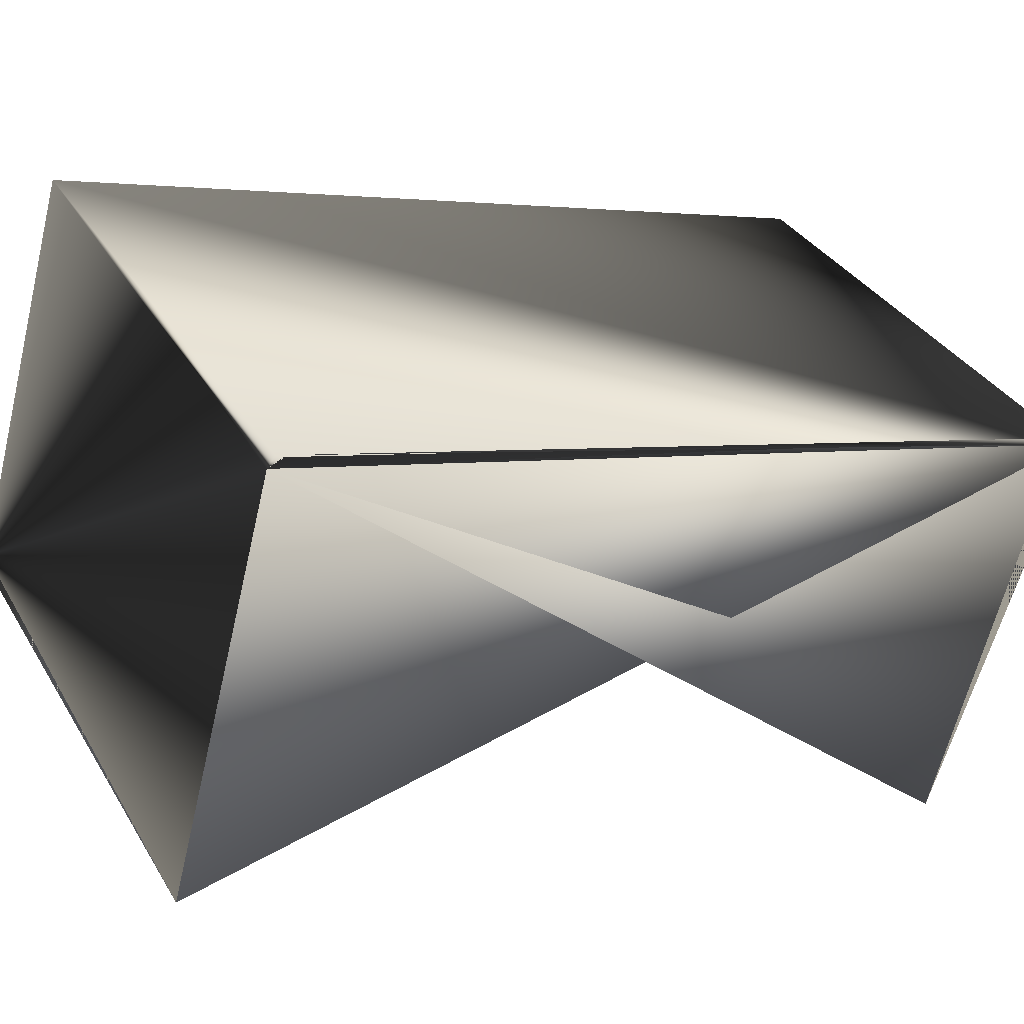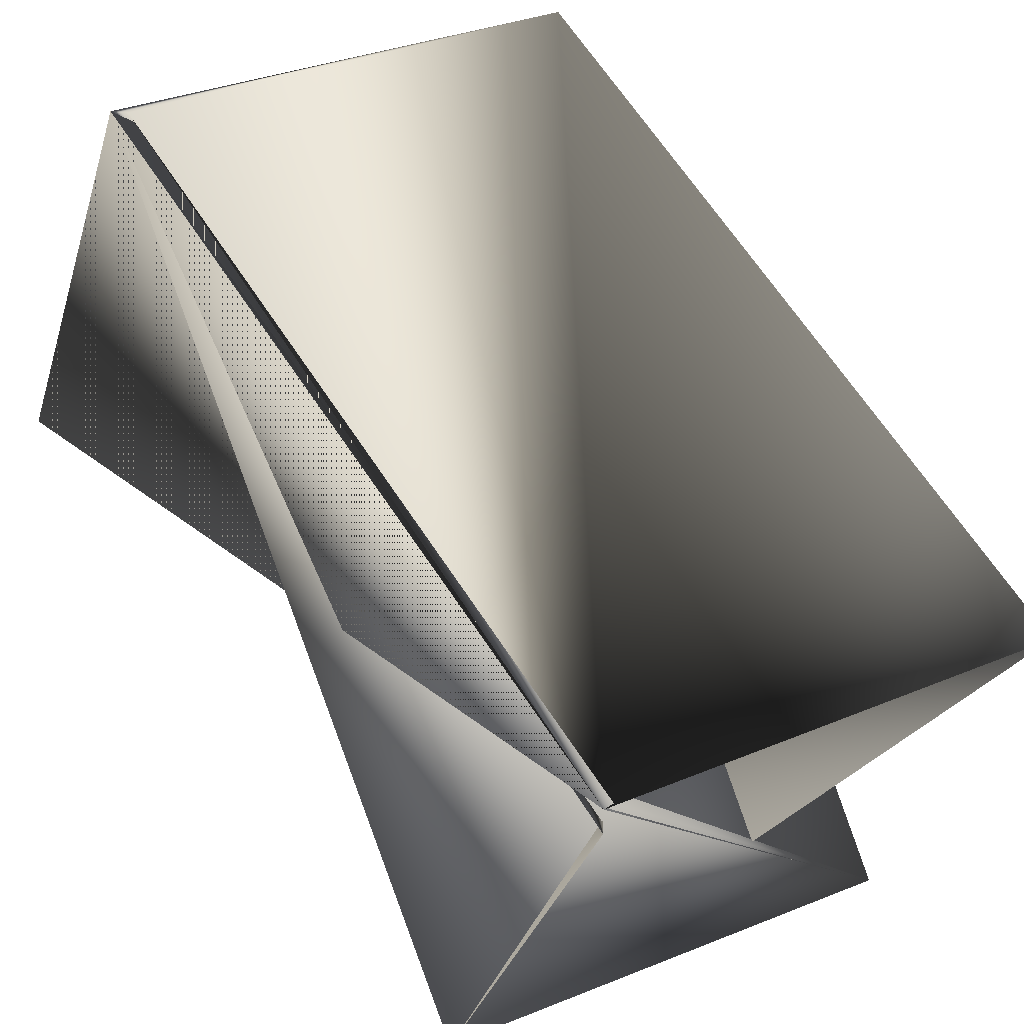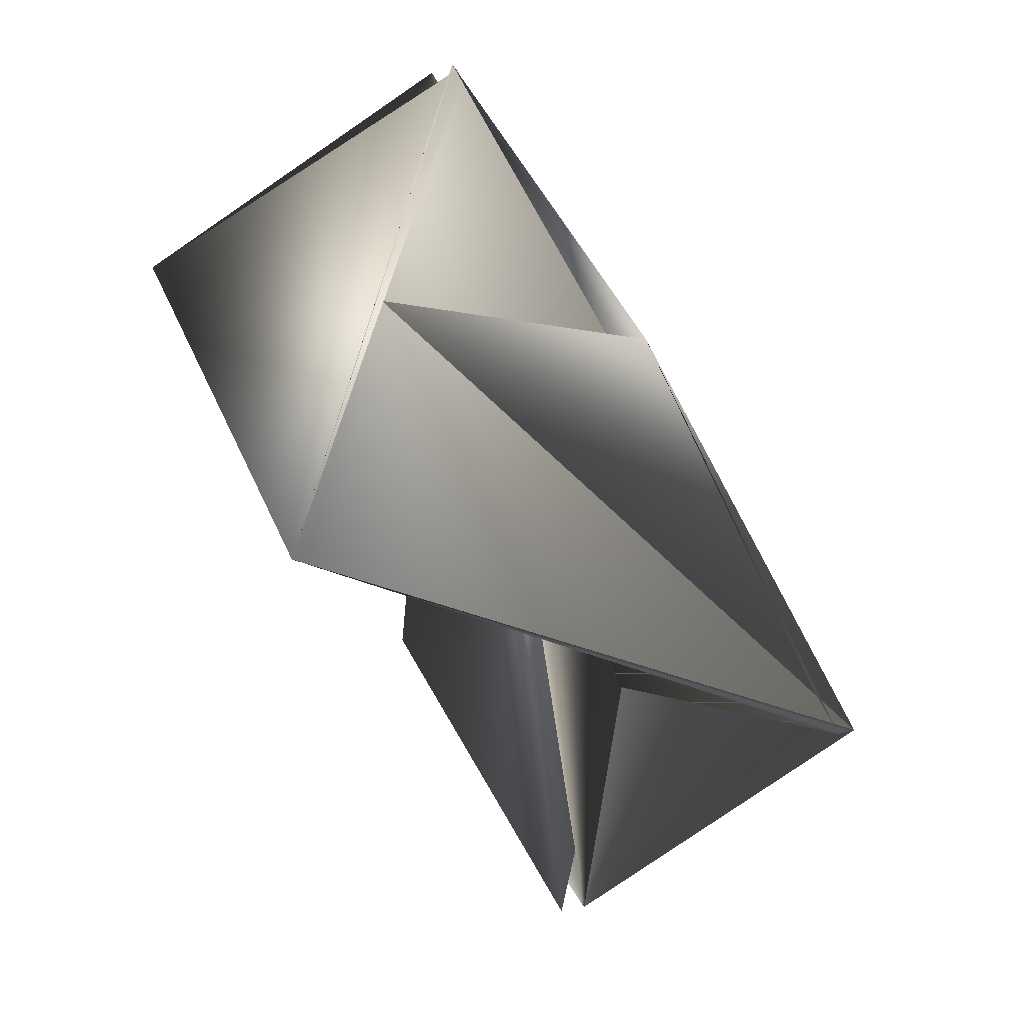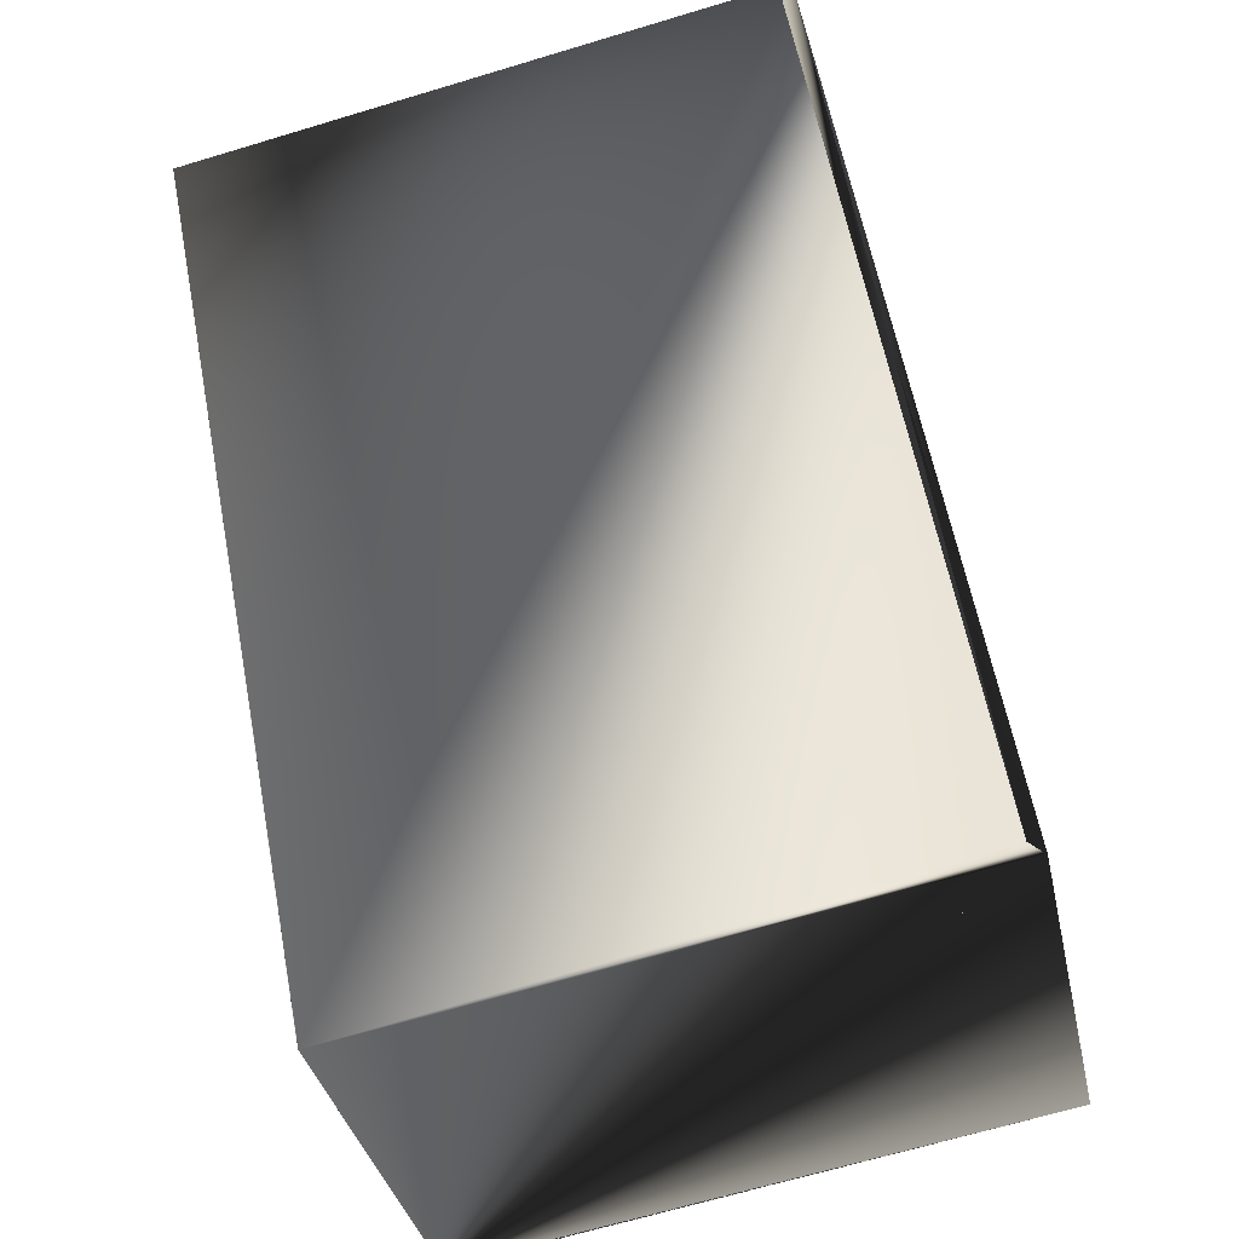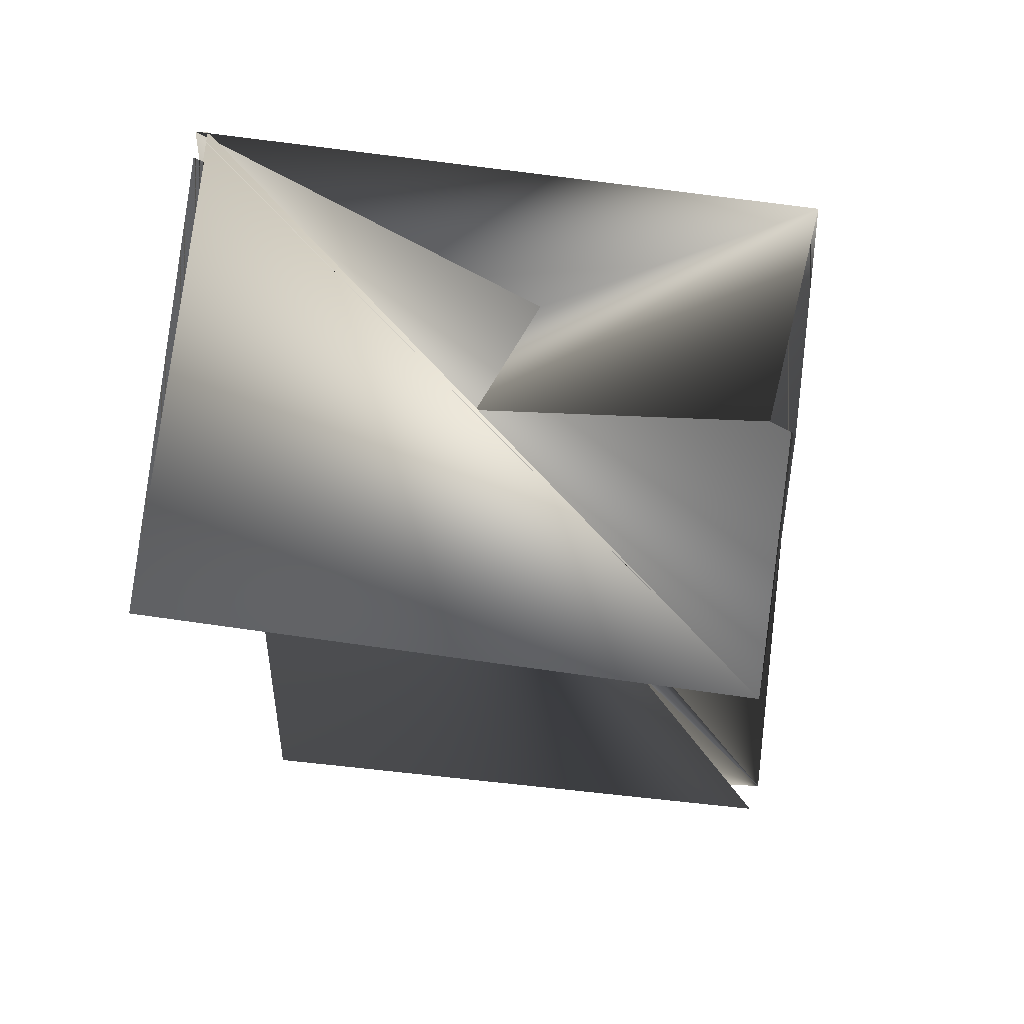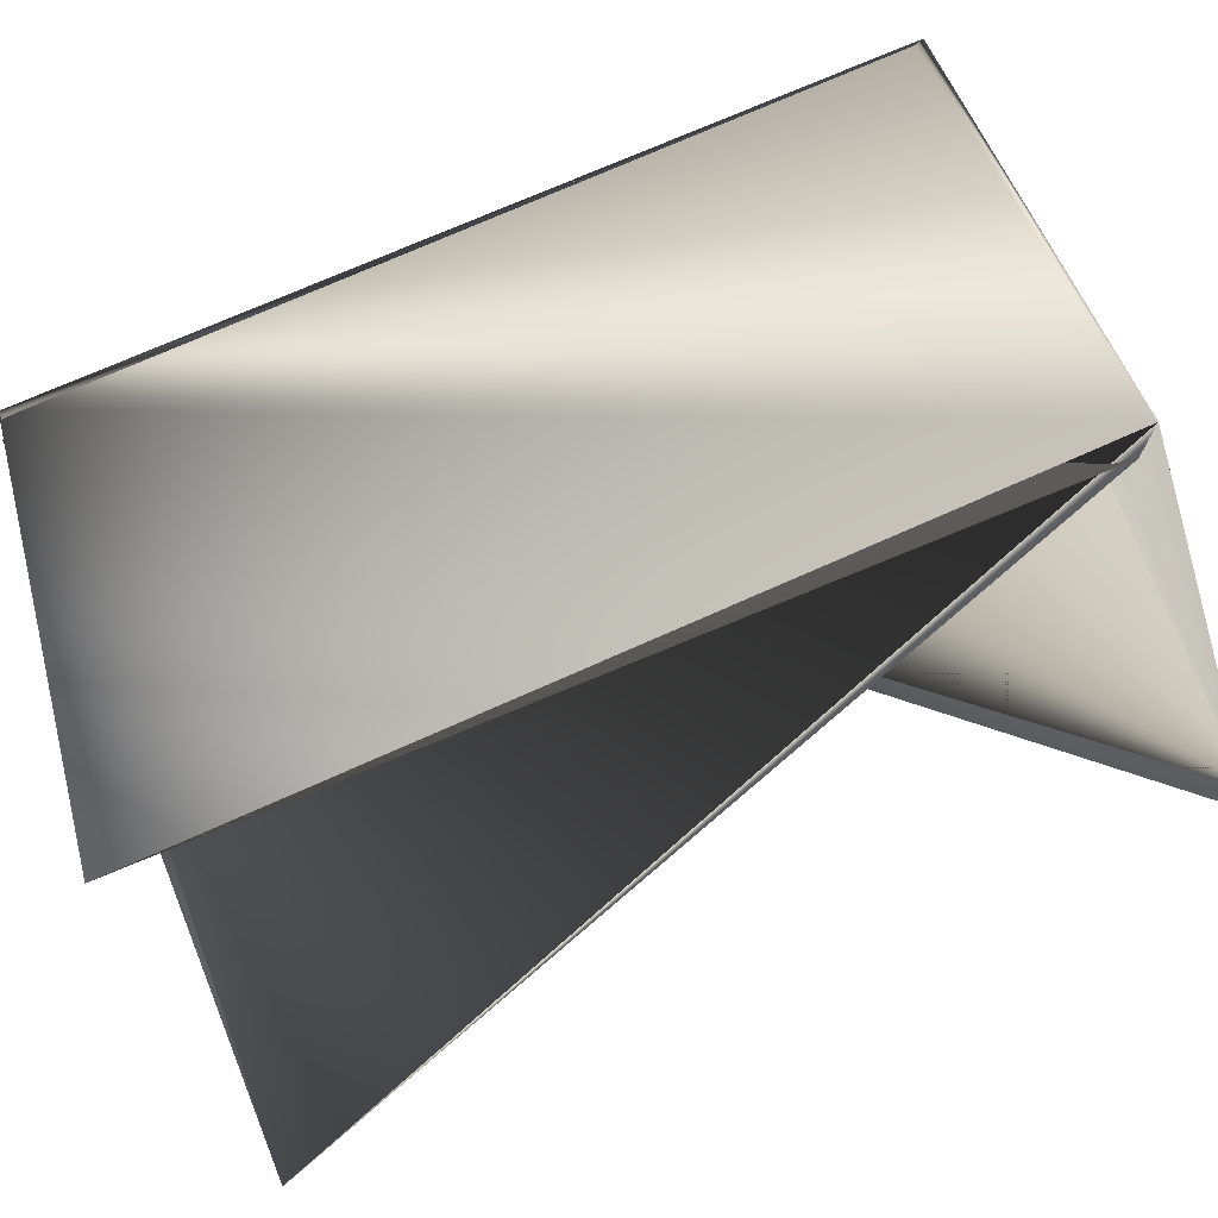
<metadata>
{"format":"obj","ext":"obj","renderer":"f3d","projection":"perspective","resolution":1024,"background":"white","views":[{"elev":43.6,"azim":-122.1,"up":"+Y"},{"elev":38.6,"azim":-42.7,"up":"+Y"},{"elev":50.2,"azim":57.3,"up":"+Z"},{"elev":74.9,"azim":160.8,"up":"+Y"},{"elev":-30.7,"azim":-3.7,"up":"+Y"},{"elev":33.9,"azim":69.9,"up":"+Y"}]}
</metadata>
<code>
v -0.07644 -0.263 1.005
v -0.0574 -0.2185 0.8749
v -0.146 -0.2023 0.8638
v -0.1714 -0.3125 0.9701
v -0.0574 -0.2138 0.8726
v -0.1651 -0.2468 0.9958
v -0.1633 -0.2468 0.9958
v -0.1442 -0.2023 0.8661
v -0.08453 -0.3287 0.9812
v -0.06373 -0.2795 0.8491
v -0.1523 -0.2727 0.8404
v -0.06549 -0.2842 0.8491
v -0.1651 -0.2515 0.9958
f 1 2 3
f 1 4 5
f 1 3 2
f 1 3 4
f 1 6 3
f 1 5 6
f 7 8 9
f 7 4 3
f 7 3 6
f 7 6 8
f 7 9 4
f 10 5 11
f 10 11 3
f 10 3 6
f 10 3 5
f 10 6 3
f 2 5 6
f 2 11 5
f 2 3 11
f 2 6 3
f 11 12 3
f 11 2 6
f 11 3 12
f 11 3 6
f 11 6 3
f 11 6 2
f 8 5 3
f 8 3 9
f 8 6 5
f 9 3 6
f 9 6 5
f 9 5 3
f 12 11 6
f 12 3 11
f 12 6 3
f 13 4 5
f 13 3 5
f 13 5 4
f 13 5 3
f 2 3 5
f 2 6 3
f 2 5 9
f 2 9 6
f 2 3 6
f 2 6 9
f 2 9 3
f 4 9 5
f 11 3 6

</code>
